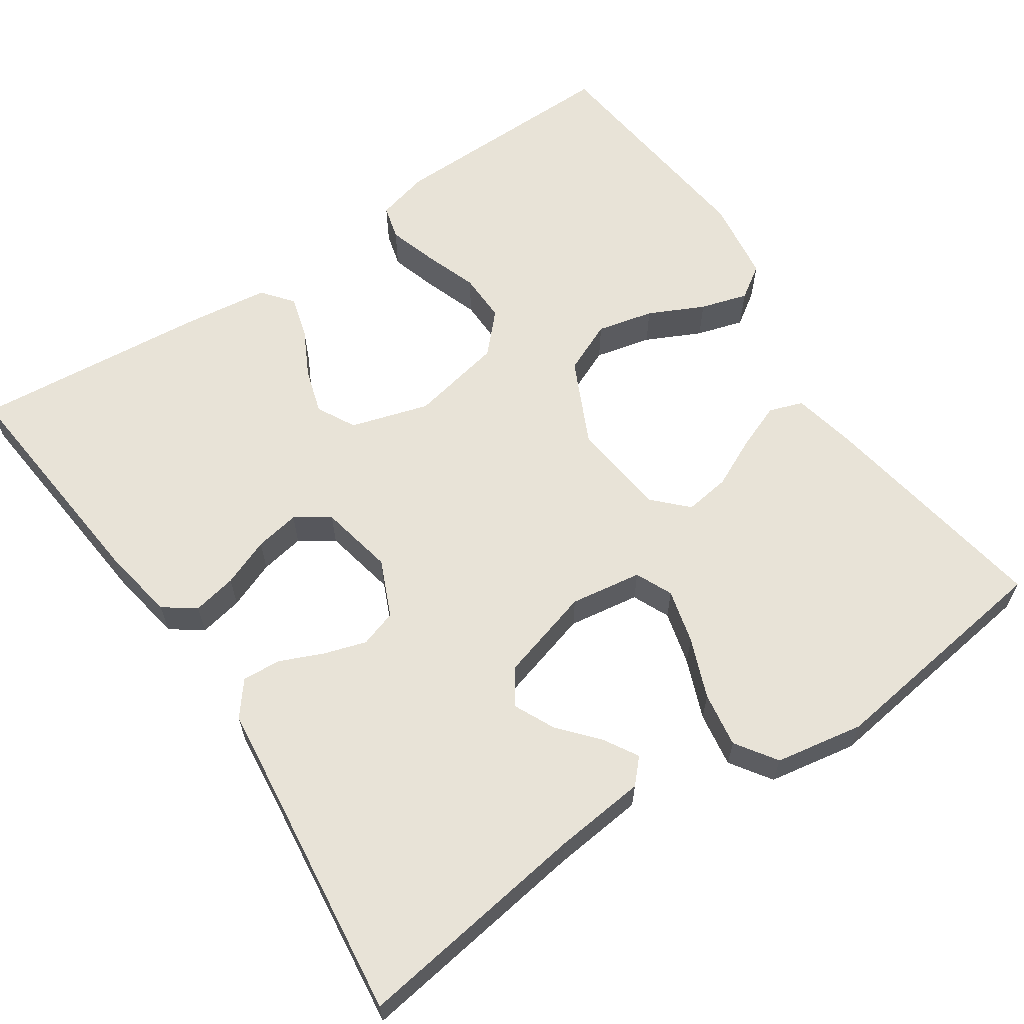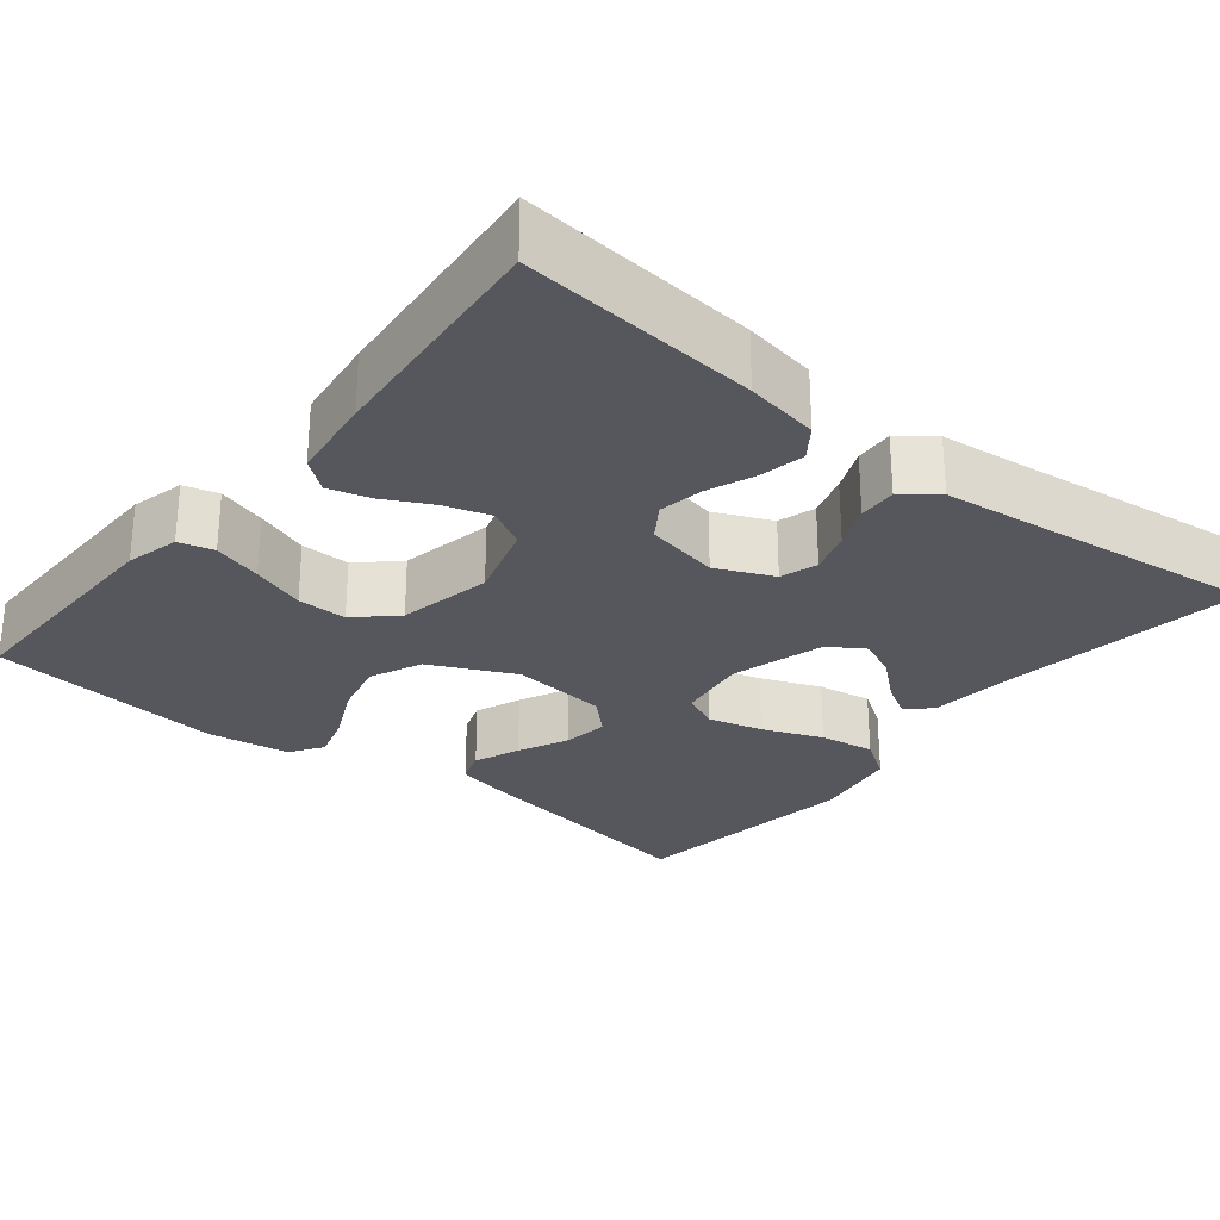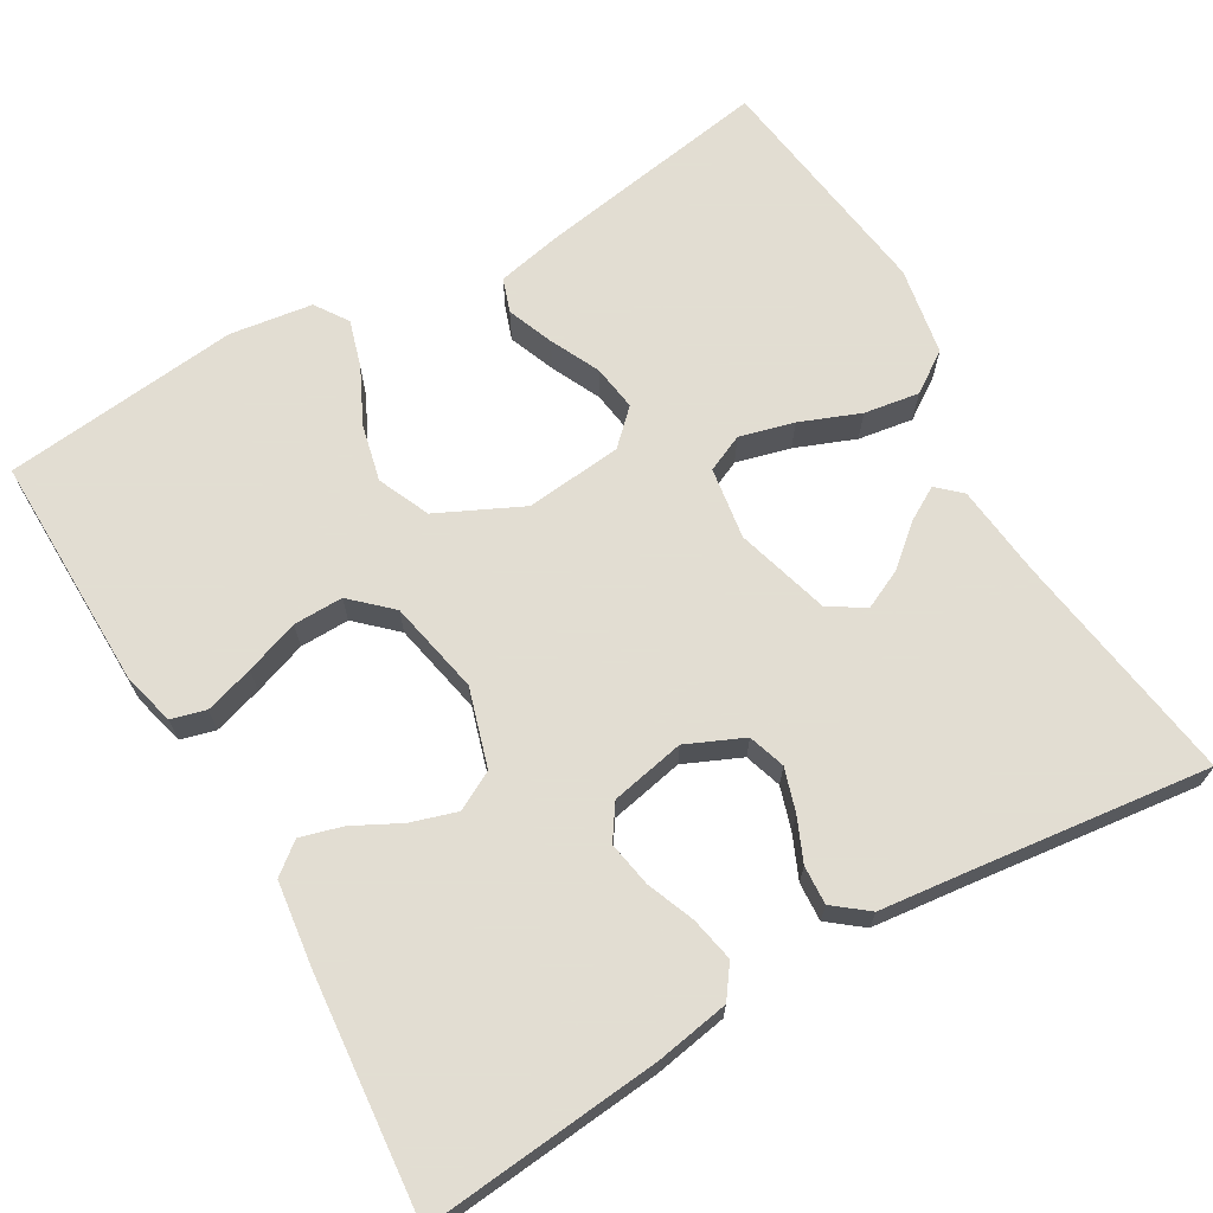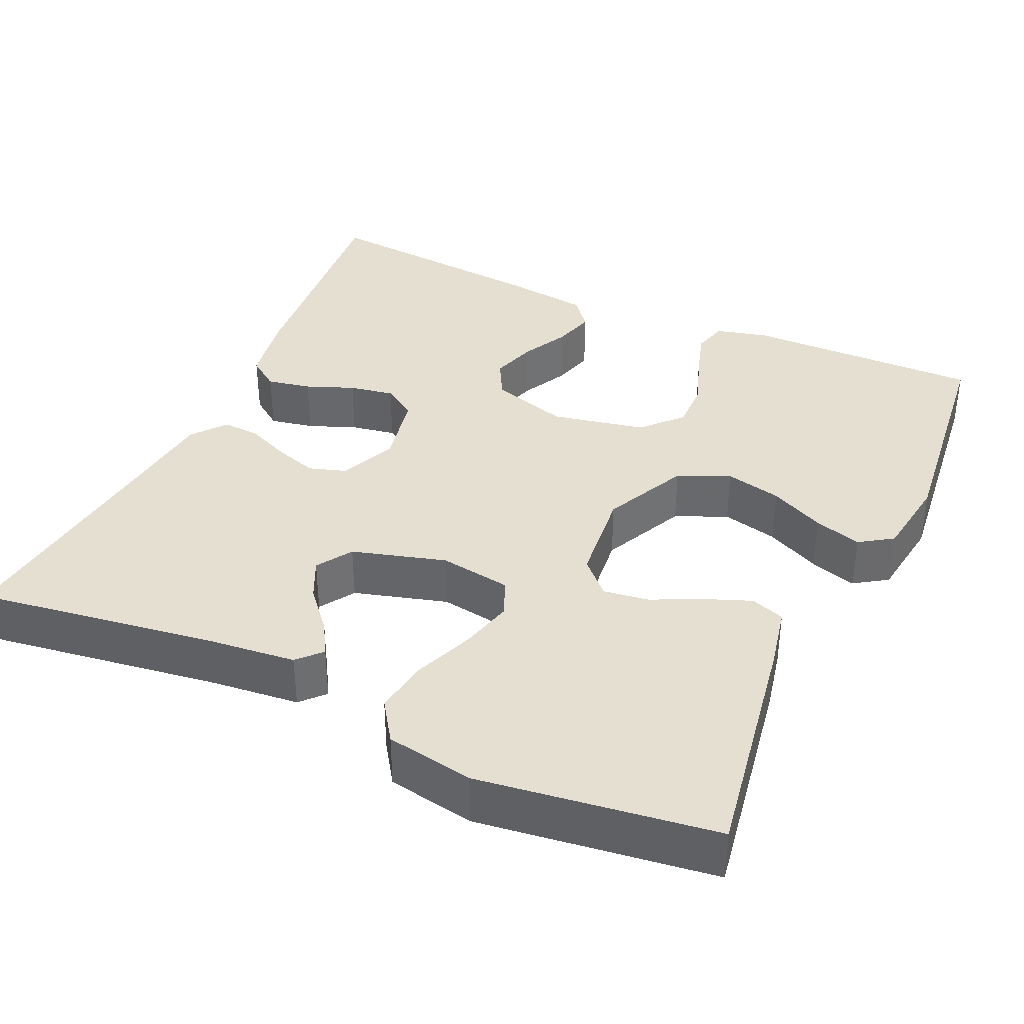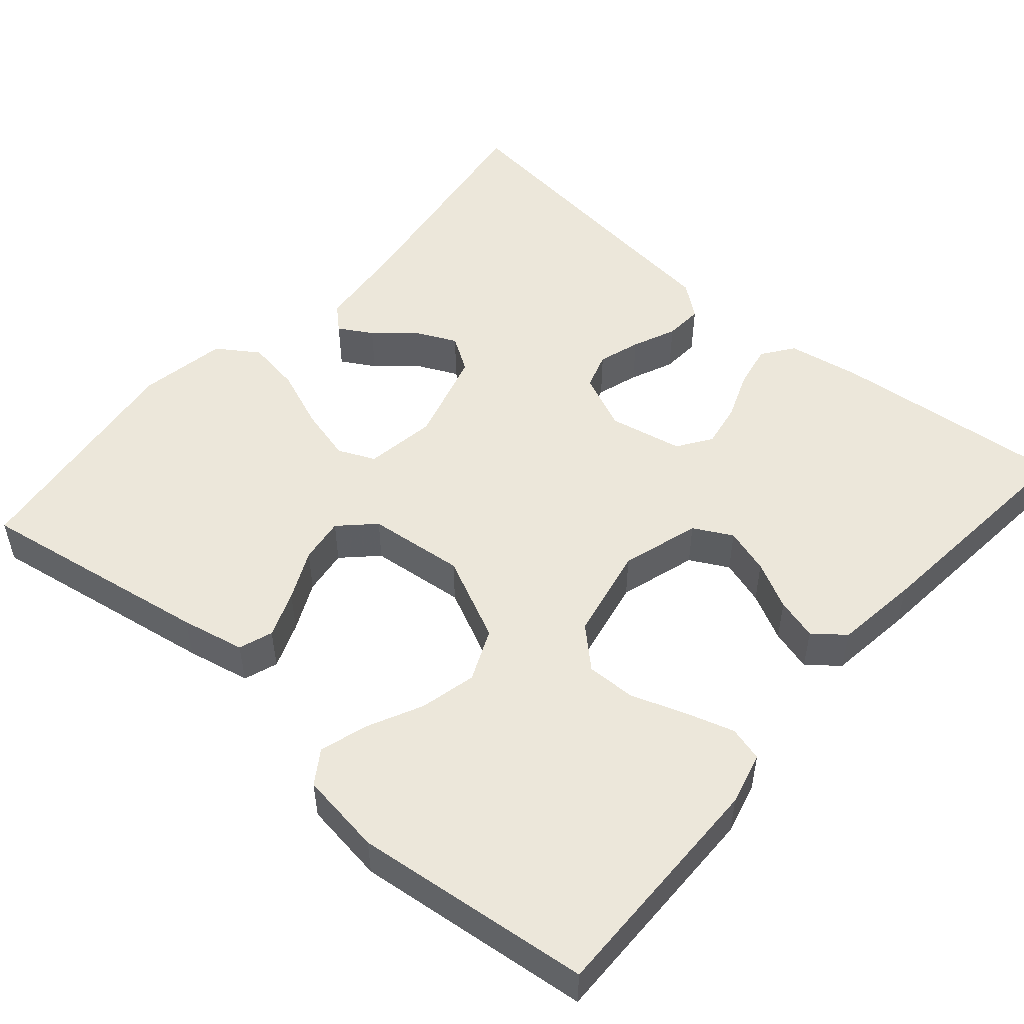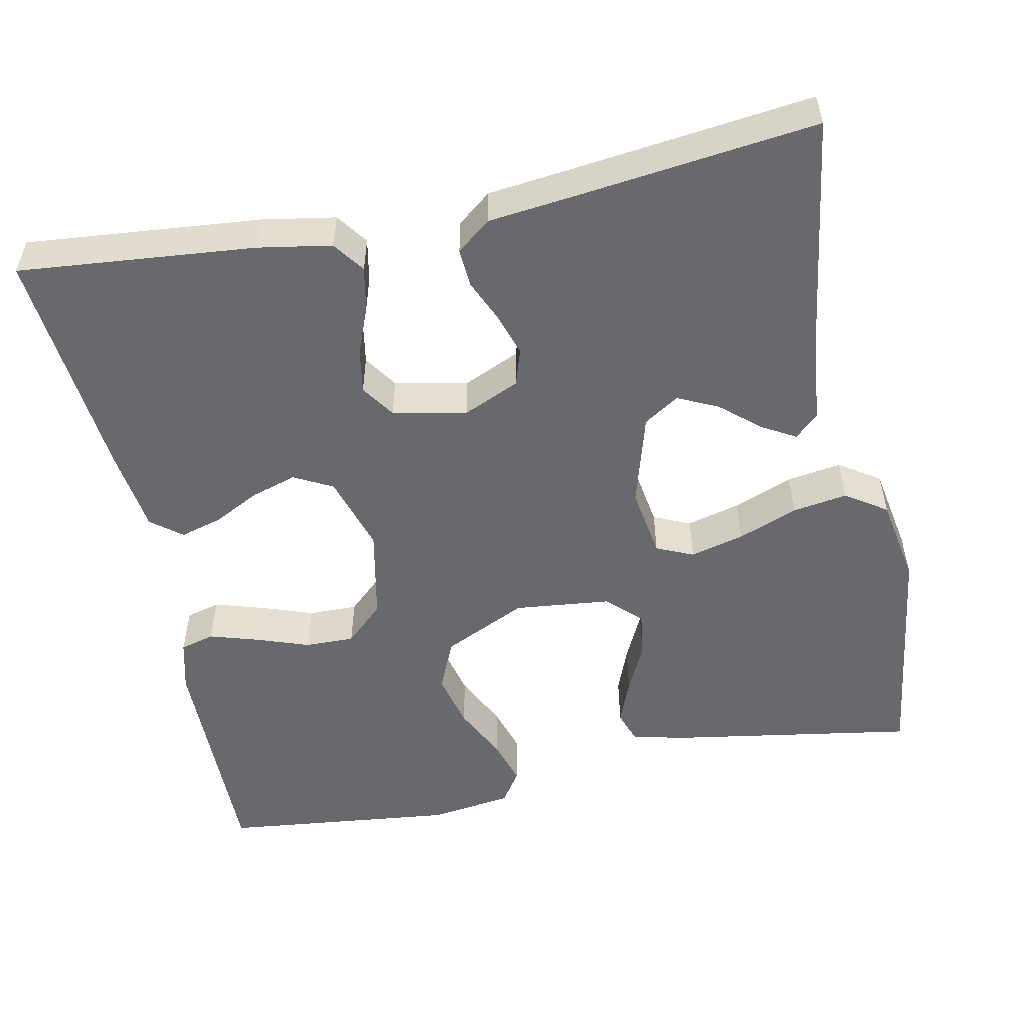
<metadata>
{"format":"obj","ext":"obj","renderer":"f3d","projection":"perspective","resolution":1024,"background":"white","views":[{"elev":62.4,"azim":-34.1,"up":"+Y"},{"elev":-27.6,"azim":-128.9,"up":"+Y"},{"elev":68.1,"azim":-120.2,"up":"+Y"},{"elev":37.3,"azim":24.5,"up":"+Y"},{"elev":51.1,"azim":130.9,"up":"+Y"},{"elev":-52.7,"azim":-78.4,"up":"+Y"}]}
</metadata>
<code>
v -0.5 0.07 0.5
v -0.2 0.07 0.457
v -0.084 0.07 0.445
v -0.056 0.07 0.415
v -0.081 0.07 0.372
v -0.124 0.07 0.322
v -0.148 0.07 0.271
v -0.119 0.07 0.226
v 0 0.07 0.192
v 0.091 0.07 0.206
v 0.112 0.07 0.253
v 0.094 0.07 0.322
v 0.064 0.07 0.398
v 0.053 0.07 0.468
v 0.088 0.07 0.52
v 0.2 0.07 0.54
v 0.5 0.07 0.5
v 0.451 0.07 0.2
v 0.434 0.07 0.119
v 0.391 0.07 0.104
v 0.332 0.07 0.127
v 0.269 0.07 0.157
v 0.211 0.07 0.165
v 0.17 0.07 0.123
v 0.157 0.07 0
v 0.208 0.07 -0.107
v 0.274 0.07 -0.136
v 0.346 0.07 -0.119
v 0.416 0.07 -0.085
v 0.476 0.07 -0.067
v 0.518 0.07 -0.095
v 0.533 0.07 -0.2
v 0.5 0.07 -0.5
v 0.2 0.07 -0.496
v 0.133 0.07 -0.479
v 0.121 0.07 -0.435
v 0.14 0.07 -0.373
v 0.164 0.07 -0.305
v 0.165 0.07 -0.242
v 0.119 0.07 -0.193
v 0 0.07 -0.169
v -0.099 0.07 -0.199
v -0.125 0.07 -0.248
v -0.107 0.07 -0.306
v -0.076 0.07 -0.366
v -0.061 0.07 -0.419
v -0.092 0.07 -0.458
v -0.2 0.07 -0.472
v -0.5 0.07 -0.5
v -0.472 0.07 -0.2
v -0.456 0.07 -0.107
v -0.416 0.07 -0.078
v -0.36 0.07 -0.089
v -0.299 0.07 -0.113
v -0.242 0.07 -0.123
v -0.199 0.07 -0.094
v -0.18 0.07 0
v -0.212 0.07 0.072
v -0.259 0.07 0.087
v -0.313 0.07 0.07
v -0.368 0.07 0.046
v -0.417 0.07 0.043
v -0.451 0.07 0.086
v -0.464 0.07 0.2
v -0.5 0 0.5
v -0.2 0 0.457
v -0.084 0 0.445
v -0.056 0 0.415
v -0.081 0 0.372
v -0.124 0 0.322
v -0.148 0 0.271
v -0.119 0 0.226
v 0 0 0.192
v 0.091 0 0.206
v 0.112 0 0.253
v 0.094 0 0.322
v 0.064 0 0.398
v 0.053 0 0.468
v 0.088 0 0.52
v 0.2 0 0.54
v 0.5 0 0.5
v 0.451 0 0.2
v 0.434 0 0.119
v 0.391 0 0.104
v 0.332 0 0.127
v 0.269 0 0.157
v 0.211 0 0.165
v 0.17 0 0.123
v 0.157 0 0
v 0.208 0 -0.107
v 0.274 0 -0.136
v 0.346 0 -0.119
v 0.416 0 -0.085
v 0.476 0 -0.067
v 0.518 0 -0.095
v 0.533 0 -0.2
v 0.5 0 -0.5
v 0.2 0 -0.496
v 0.133 0 -0.479
v 0.121 0 -0.435
v 0.14 0 -0.373
v 0.164 0 -0.305
v 0.165 0 -0.242
v 0.119 0 -0.193
v 0 0 -0.169
v -0.099 0 -0.199
v -0.125 0 -0.248
v -0.107 0 -0.306
v -0.076 0 -0.366
v -0.061 0 -0.419
v -0.092 0 -0.458
v -0.2 0 -0.472
v -0.5 0 -0.5
v -0.472 0 -0.2
v -0.456 0 -0.107
v -0.416 0 -0.078
v -0.36 0 -0.089
v -0.299 0 -0.113
v -0.242 0 -0.123
v -0.199 0 -0.094
v -0.18 0 0
v -0.212 0 0.072
v -0.259 0 0.087
v -0.313 0 0.07
v -0.368 0 0.046
v -0.417 0 0.043
v -0.451 0 0.086
v -0.464 0 0.2
f 62 63 64
f 61 62 64
f 60 61 64
f 64 1 2
f 60 64 2
f 59 60 2
f 58 59 2
f 57 58 2
f 52 53 54
f 51 52 54
f 50 51 54
f 49 50 54
f 48 49 54
f 47 48 54
f 46 47 54
f 45 46 54
f 44 45 54
f 43 44 54 55
f 42 43 55 56
f 36 37 38
f 35 36 38
f 34 35 38
f 33 34 38
f 32 33 38
f 31 32 38
f 30 31 38
f 29 30 38
f 28 29 38
f 27 28 38 39
f 26 27 39 40
f 20 21 22
f 19 20 22
f 18 19 22
f 17 18 22
f 16 17 22
f 15 16 22
f 14 15 22
f 13 14 22
f 12 13 22
f 11 12 22 23
f 10 11 23 24
f 4 5 6
f 3 4 6
f 2 3 6
f 2 6 7
f 57 2 7
f 41 42 56 57
f 40 41 57
f 26 40 57
f 25 26 57
f 24 25 57
f 10 24 57
f 9 10 57
f 8 9 57
f 7 8 57
f 128 127 126
f 128 126 125
f 128 125 124
f 66 65 128
f 66 128 124
f 66 124 123
f 66 123 122
f 66 122 121
f 118 117 116
f 118 116 115
f 118 115 114
f 118 114 113
f 118 113 112
f 118 112 111
f 118 111 110
f 118 110 109
f 118 109 108
f 119 118 108 107
f 120 119 107 106
f 102 101 100
f 102 100 99
f 102 99 98
f 102 98 97
f 102 97 96
f 102 96 95
f 102 95 94
f 102 94 93
f 102 93 92
f 103 102 92 91
f 104 103 91 90
f 86 85 84
f 86 84 83
f 86 83 82
f 86 82 81
f 86 81 80
f 86 80 79
f 86 79 78
f 86 78 77
f 86 77 76
f 87 86 76 75
f 88 87 75 74
f 70 69 68
f 70 68 67
f 70 67 66
f 71 70 66
f 71 66 121
f 121 120 106 105
f 121 105 104
f 121 104 90
f 121 90 89
f 121 89 88
f 121 88 74
f 121 74 73
f 121 73 72
f 121 72 71
f 1 65 66 2
f 2 66 67 3
f 3 67 68 4
f 4 68 69 5
f 5 69 70 6
f 6 70 71 7
f 7 71 72 8
f 8 72 73 9
f 9 73 74 10
f 10 74 75 11
f 11 75 76 12
f 12 76 77 13
f 13 77 78 14
f 14 78 79 15
f 15 79 80 16
f 16 80 81 17
f 17 81 82 18
f 18 82 83 19
f 19 83 84 20
f 20 84 85 21
f 21 85 86 22
f 22 86 87 23
f 23 87 88 24
f 24 88 89 25
f 25 89 90 26
f 26 90 91 27
f 27 91 92 28
f 28 92 93 29
f 29 93 94 30
f 30 94 95 31
f 31 95 96 32
f 32 96 97 33
f 33 97 98 34
f 34 98 99 35
f 35 99 100 36
f 36 100 101 37
f 37 101 102 38
f 38 102 103 39
f 39 103 104 40
f 40 104 105 41
f 41 105 106 42
f 42 106 107 43
f 43 107 108 44
f 44 108 109 45
f 45 109 110 46
f 46 110 111 47
f 47 111 112 48
f 48 112 113 49
f 49 113 114 50
f 50 114 115 51
f 51 115 116 52
f 52 116 117 53
f 53 117 118 54
f 54 118 119 55
f 55 119 120 56
f 56 120 121 57
f 57 121 122 58
f 58 122 123 59
f 59 123 124 60
f 60 124 125 61
f 61 125 126 62
f 62 126 127 63
f 63 127 128 64
f 64 128 65 1

</code>
